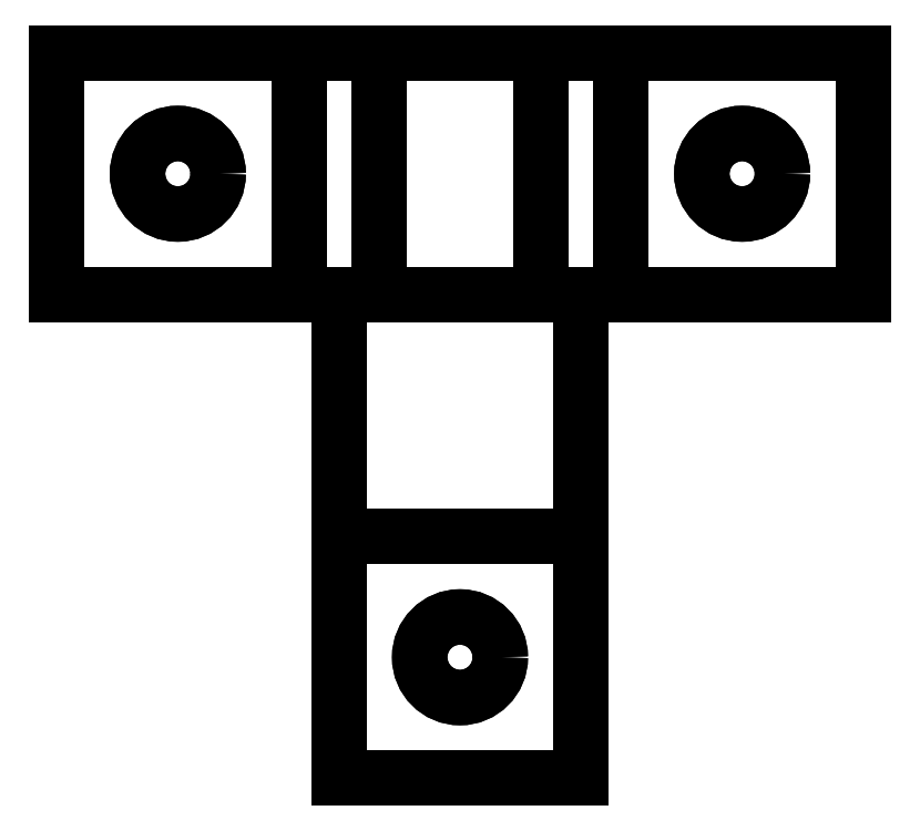
<metadata>
{"format":"dxf","ext":"dxf","renderer":"ezdxf+matplotlib","layout":"modelspace","background":"white","min_lineweight":24,"dpi":150}
</metadata>
<code>
0
SECTION
2
ENTITIES
0
INSERT
8
AME_FRZ
2
AME_NIL
10
0
20
0
30
0
0
INSERT
8
AME_FRZ
2
AME_SOL
10
0
20
0
30
0
0
INSERT
8
AME_FRZ
2
AME_NIL
10
8
20
12
30
0
0
INSERT
8
AME_FRZ
2
AME_NIL
10
0
20
12
30
4
0
INSERT
8
AME_FRZ
2
AME_NIL
10
0
20
12
30
4
0
INSERT
8
AME_FRZ
2
AME_NIL
10
14
20
12
30
4
0
INSERT
8
AME_FRZ
2
AME_NIL
10
0
20
0
30
0
0
INSERT
8
AME_FRZ
2
AME_NIL
10
0
20
0
30
0
0
INSERT
8
AME_FRZ
2
AME_NIL
10
0
20
0
30
0
0
INSERT
8
AME_FRZ
2
AME_NIL
10
7
20
0
30
4
0
INSERT
8
AME_FRZ
2
AME_NIL
10
7
20
0
30
4
0
INSERT
8
AME_FRZ
2
AME_NIL
10
0
20
0
30
0
0
INSERT
8
AME_FRZ
2
AME_NIL
10
0
20
0
30
0
0
INSERT
8
AME_FRZ
2
AME_NIL
10
3
20
15
30
4
0
INSERT
8
AME_FRZ
2
AME_NIL
10
17
20
15
30
4
0
INSERT
8
AME_FRZ
2
AME_NIL
10
10
20
3
30
4
0
INSERT
8
AME_FRZ
2
AME_NIL
10
0
20
0
30
0
0
INSERT
8
AME_FRZ
2
AME_NIL
10
0
20
0
30
0
0
INSERT
8
0
2
*U14
10
0
20
0
30
0
0
INSERT
8
AME_FRZ
2
AME_NIL
10
1
20
1
30
1
0
INSERT
8
AME_FRZ
2
AME_NIL
10
1
20
1
30
1
0
ENDSEC
0
EOF

</code>
